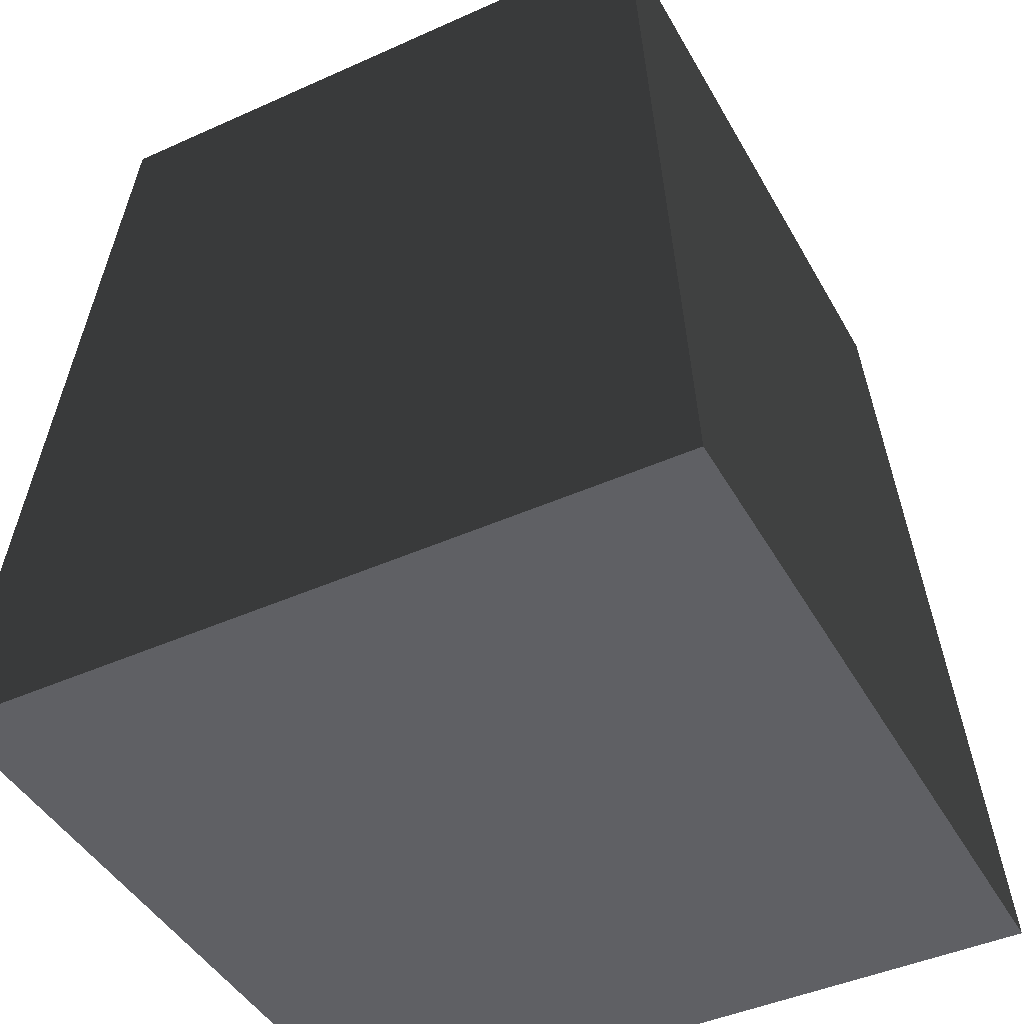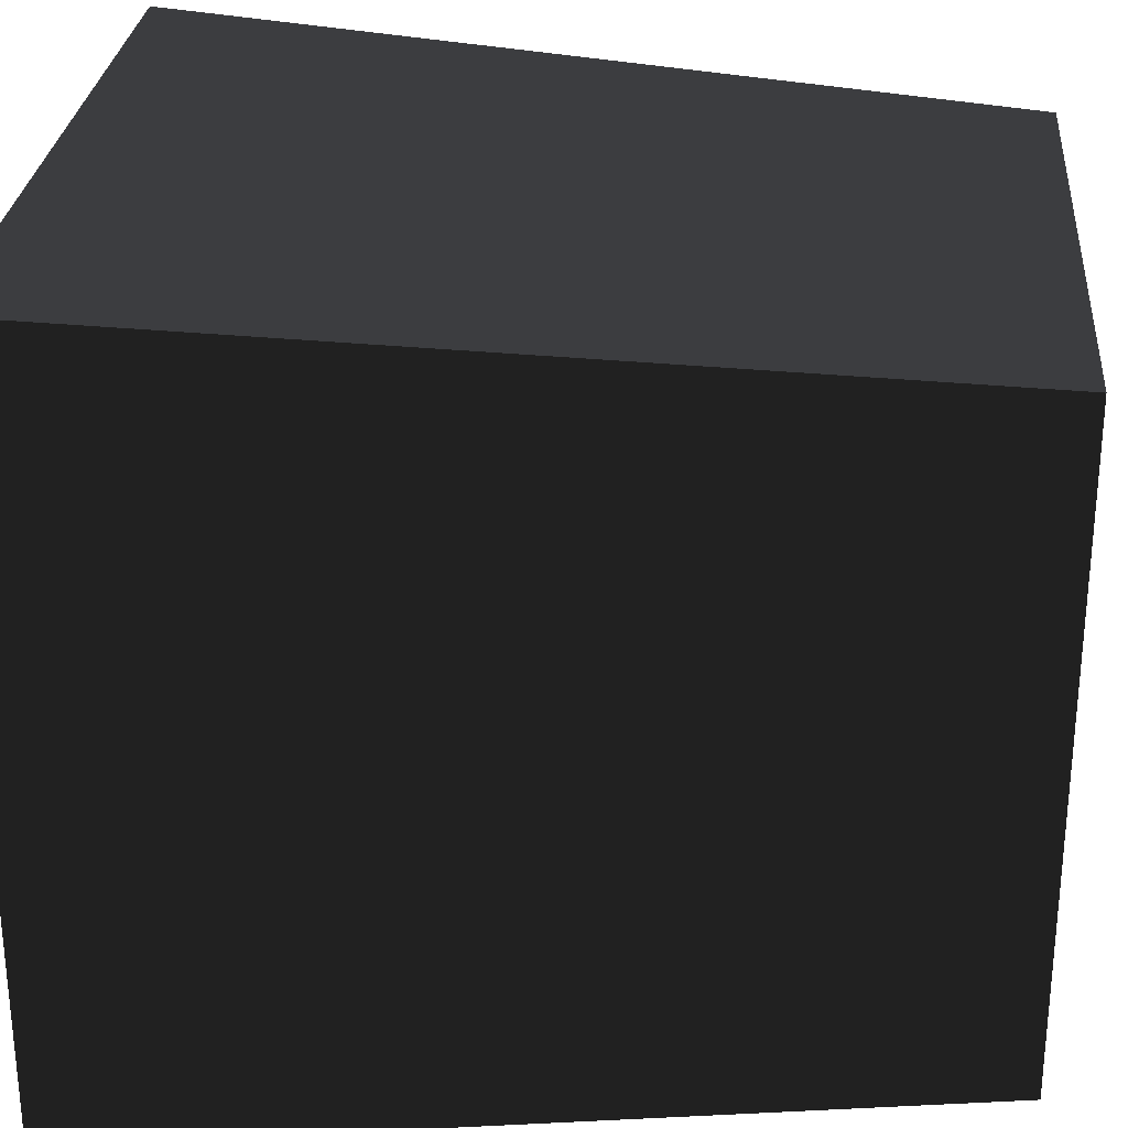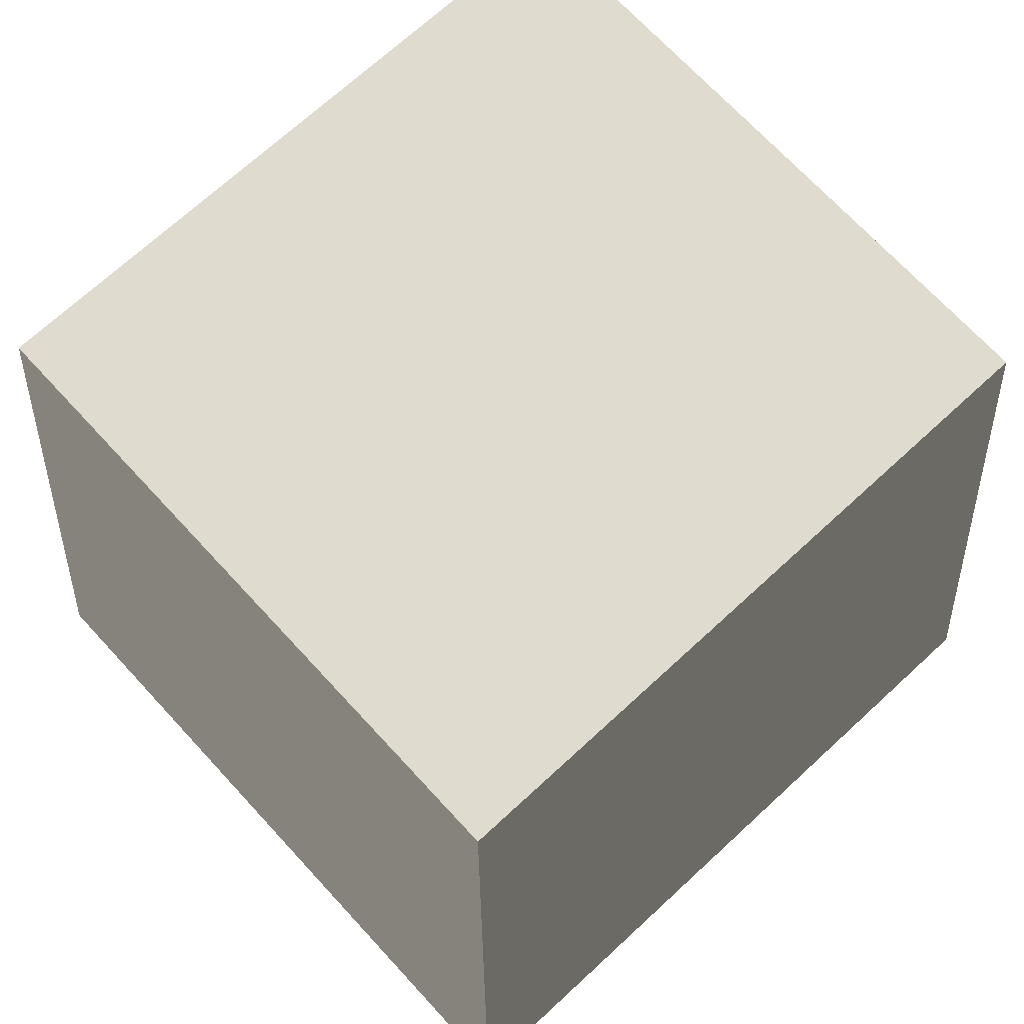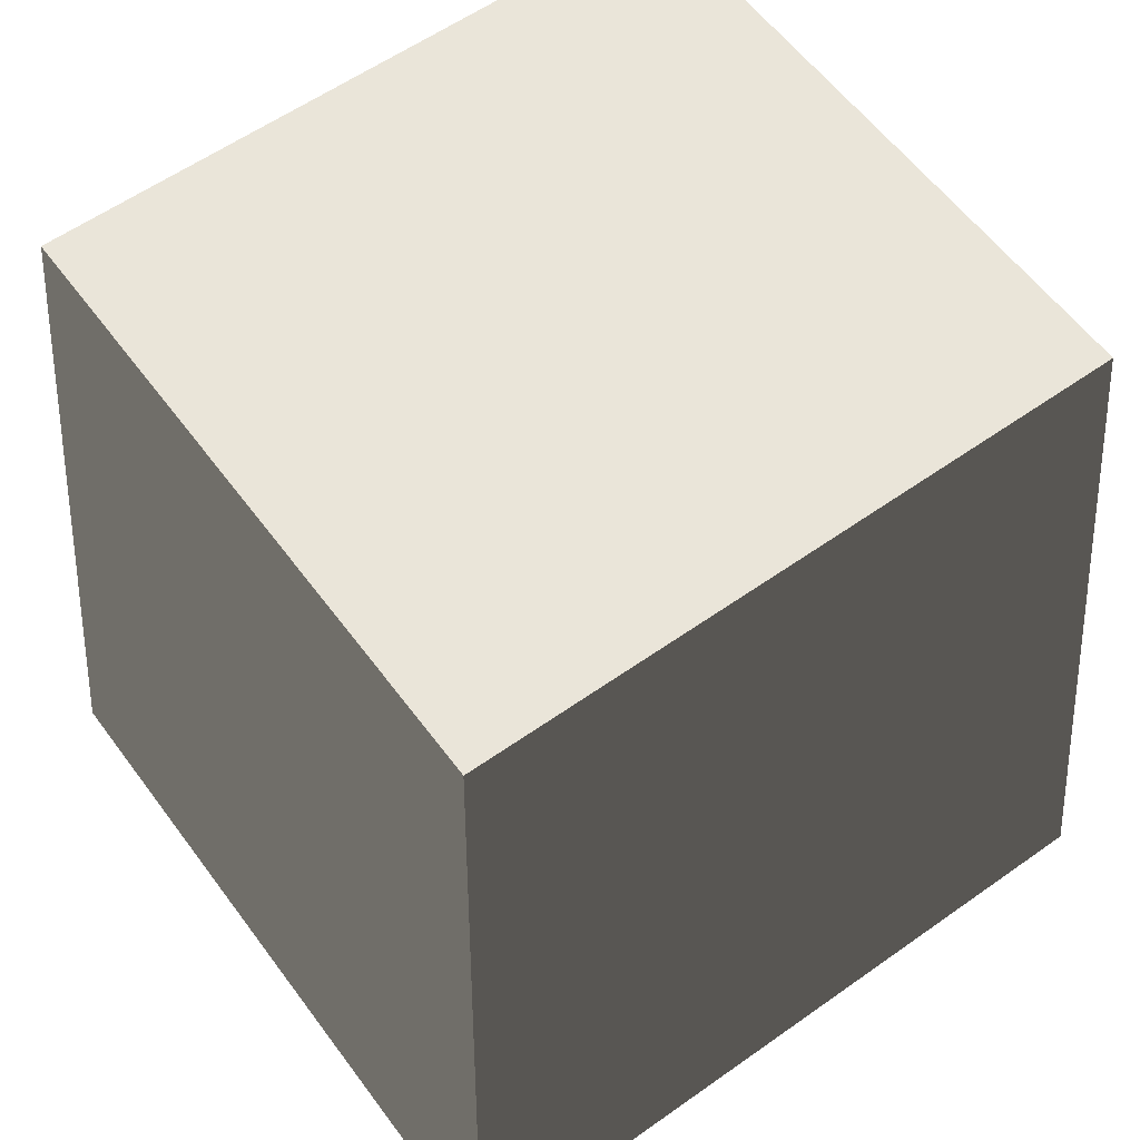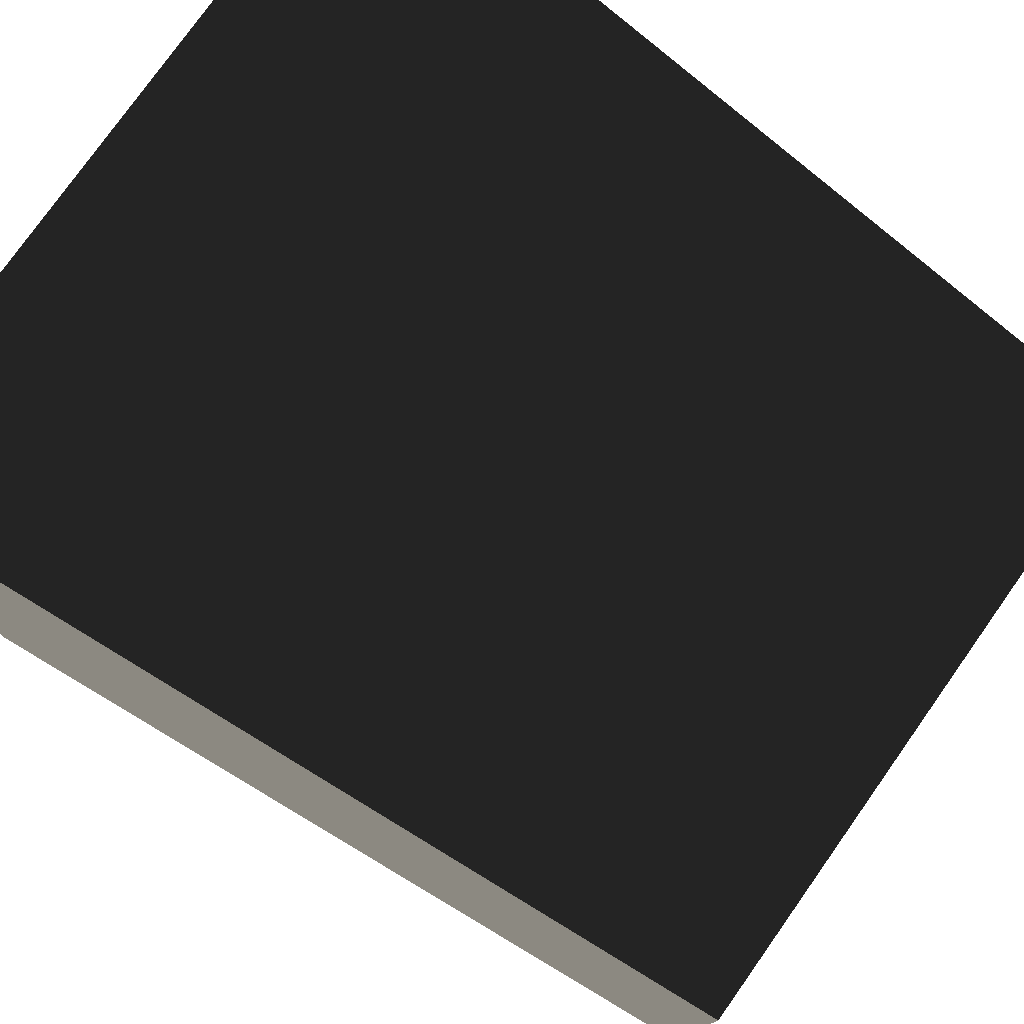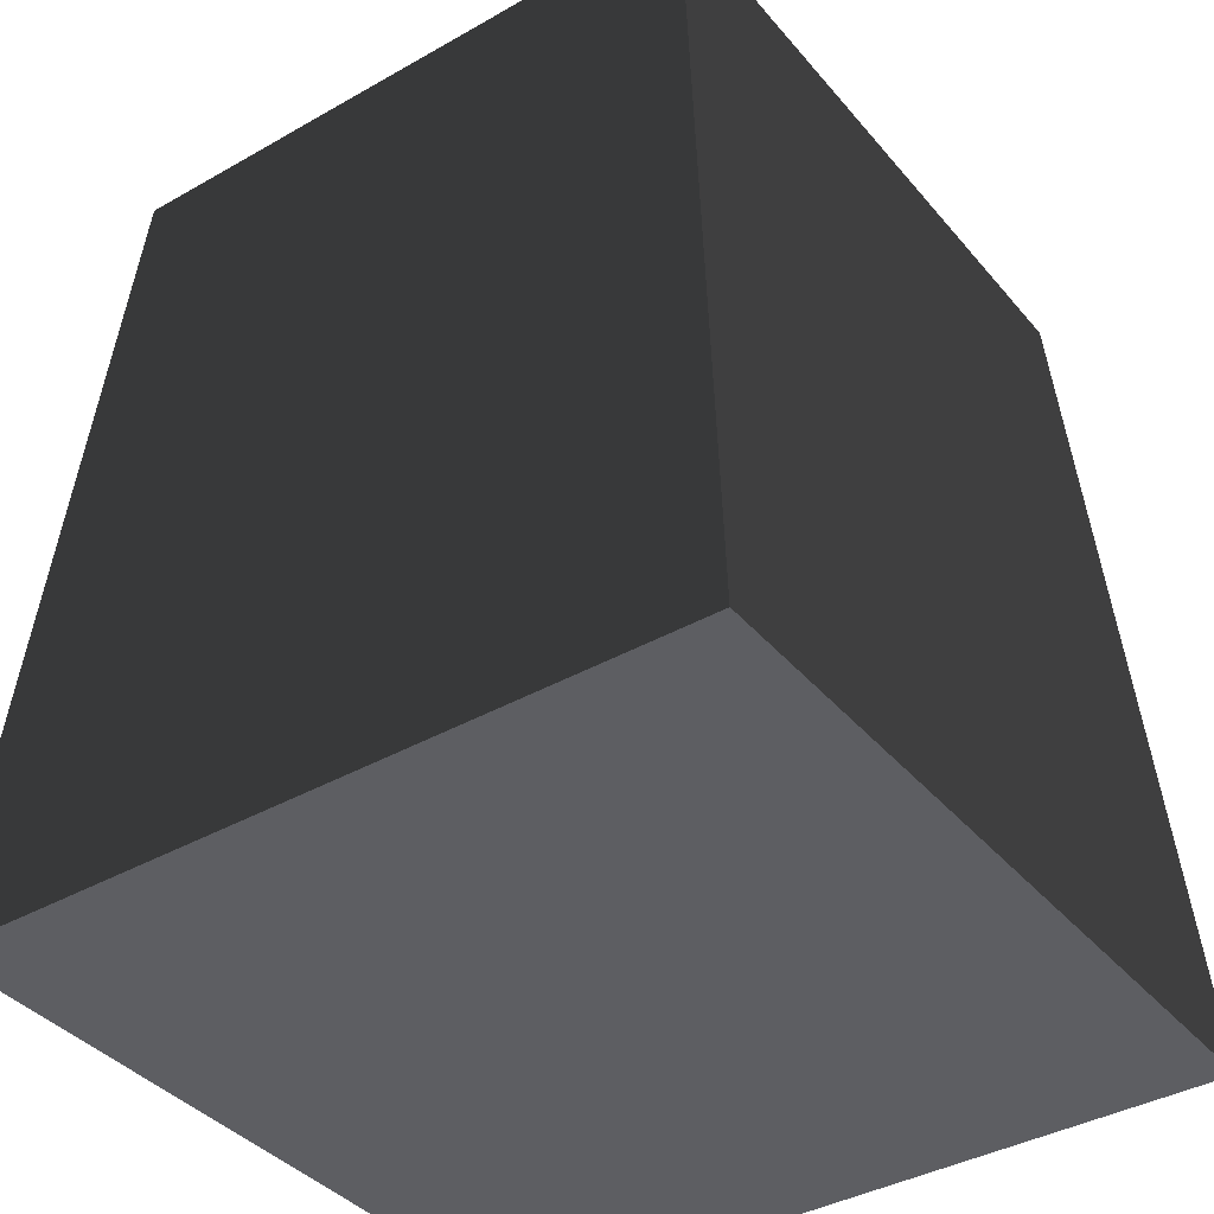
<metadata>
{"format":"obj","ext":"obj","renderer":"f3d","projection":"perspective","resolution":1024,"background":"white","views":[{"elev":-44.3,"azim":27.7,"up":"+Y"},{"elev":27.9,"azim":94.9,"up":"+Z"},{"elev":70.5,"azim":-132.7,"up":"+Y"},{"elev":58.5,"azim":-126.2,"up":"+Y"},{"elev":77.6,"azim":125.3,"up":"+Z"},{"elev":-38.9,"azim":35.5,"up":"+Y"}]}
</metadata>
<code>
v 0.698 1.925 -0.7329
v 0.8442 -1.878e-08 -0.8632
v 0.8442 -1.878e-08 -1.018e-06
v 0.698 1.925 -1.999e-06
v 0.8442 -1.878e-08 0.8632
v 0.698 1.925 0.7329
v 1.107e-06 1.925 -0.7329
v 1.027e-06 -1.878e-08 -0.8632
v 0.8442 -1.878e-08 -0.8632
v 0.698 1.925 -0.7329
v -0.8442 -1.878e-08 -0.8632
v -0.698 1.925 -0.7329
v -0.698 1.925 -3.73e-06
v -0.8442 -1.878e-08 2.918e-06
v -0.8442 -1.878e-08 -0.8632
v -0.698 1.925 -0.7329
v -0.698 1.925 0.7329
v -0.8442 -1.878e-08 0.8632
v 9.61e-07 1.925 9.502e-07
v 1.107e-06 1.925 -0.7329
v 0.698 1.925 -0.7329
v 0.698 1.925 -1.999e-06
v -0.698 1.925 -0.7329
v -0.698 1.925 -3.73e-06
v 8.149e-07 1.925 0.7329
v 0.698 1.925 0.7329
v -0.698 1.925 0.7329
v 8.149e-07 1.925 0.7329
v 8.949e-07 -1.878e-08 0.8632
v -0.8442 -1.878e-08 0.8632
v -0.698 1.925 0.7329
v 0.698 1.925 0.7329
v 0.8442 -1.878e-08 0.8632
v -0.8442 -1.878e-08 2.918e-06
v -4.695e-07 -1.878e-08 9.502e-07
v -0.8442 -1.878e-08 -0.8632
v 1.027e-06 -1.878e-08 -0.8632
v 0.8442 -1.878e-08 -0.8632
v 0.8442 -1.878e-08 -1.018e-06
v -0.8442 -1.878e-08 0.8632
v 8.949e-07 -1.878e-08 0.8632
v 0.8442 -1.878e-08 0.8632
g Desert_Wall_Small_Column_(3)_697_44
f 1 3 2
f 1 4 3
f 4 5 3
f 4 6 5
f 7 9 8
f 7 10 9
f 11 7 8
f 11 12 7
f 13 15 14
f 13 16 15
f 17 13 14
f 17 14 18
f 19 21 20
f 19 22 21
f 19 20 23
f 19 23 24
f 25 22 19
f 25 19 24
f 25 26 22
f 25 24 27
f 28 30 29
f 28 31 30
f 32 28 29
f 32 29 33
f 34 36 35
f 36 37 35
f 37 38 35
f 38 39 35
f 40 34 35
f 41 40 35
f 39 42 35
f 42 41 35

</code>
